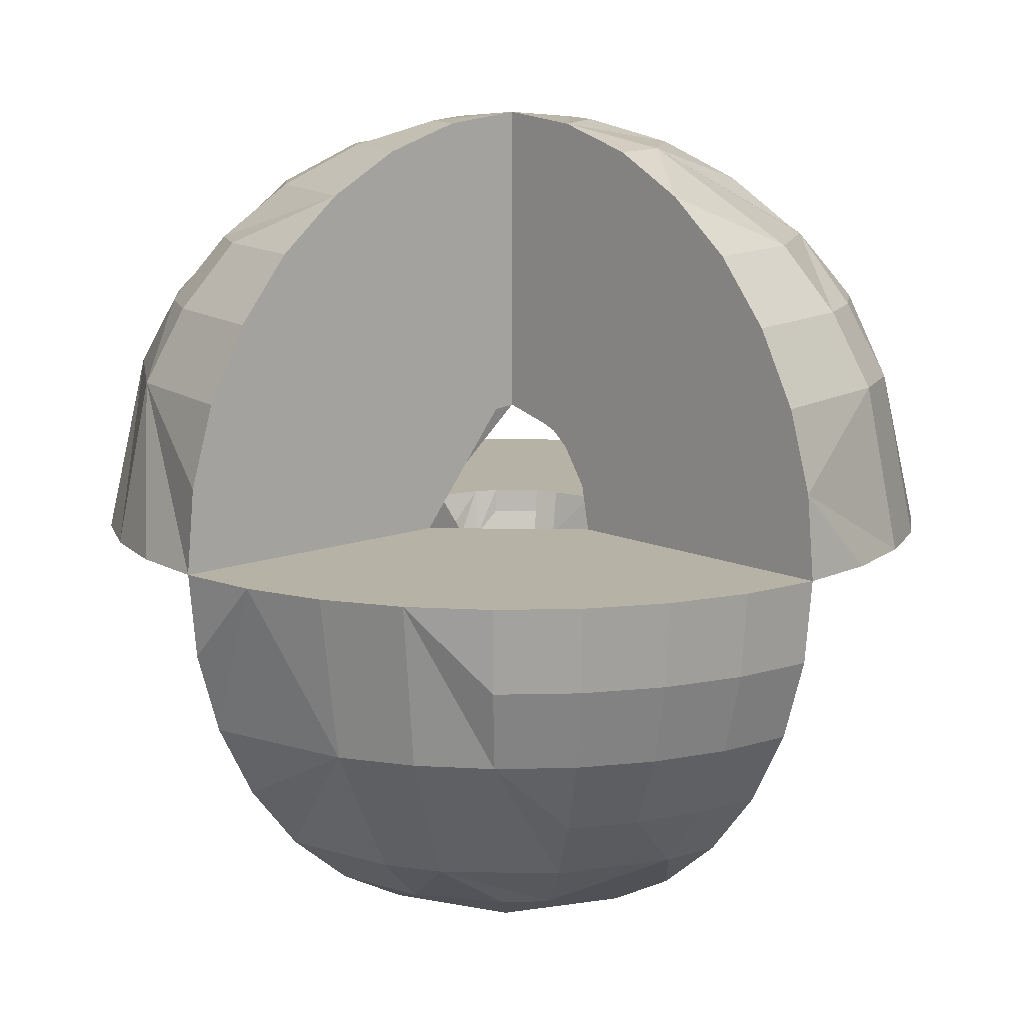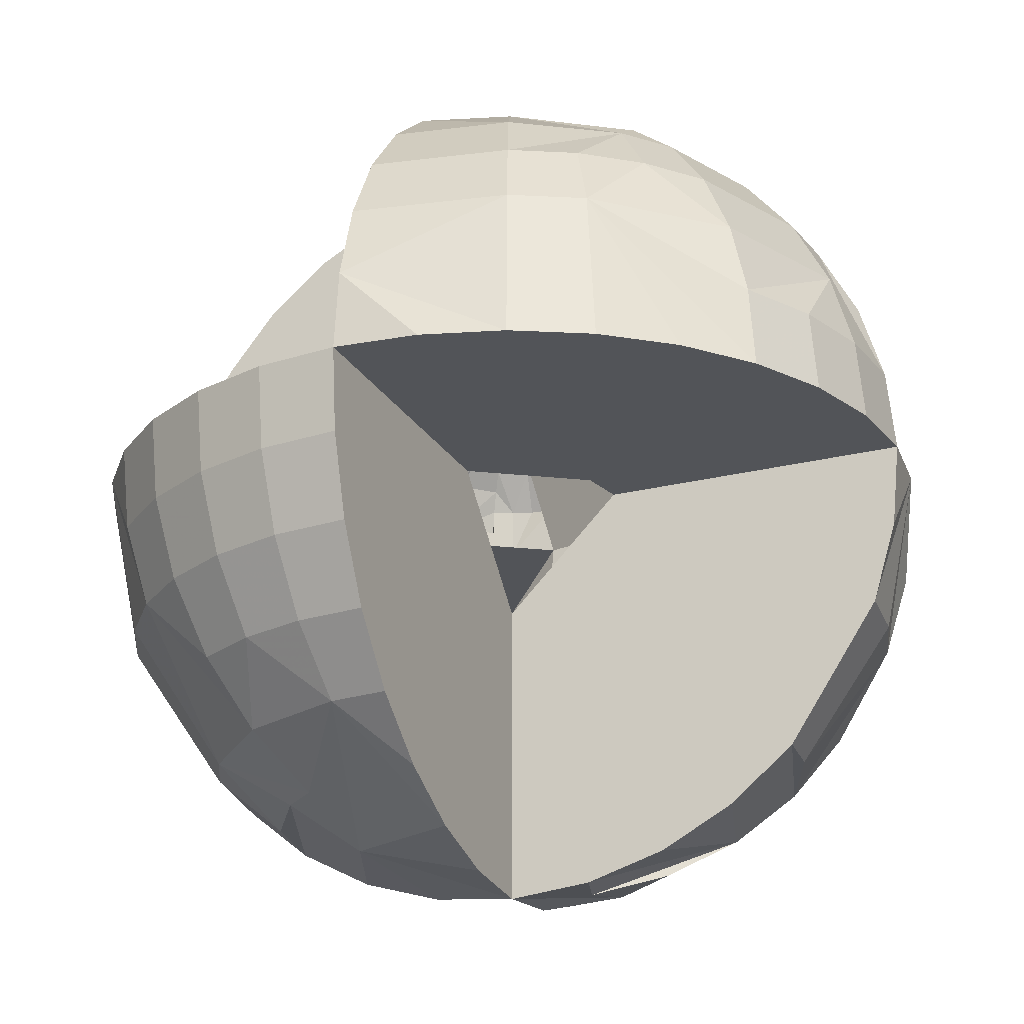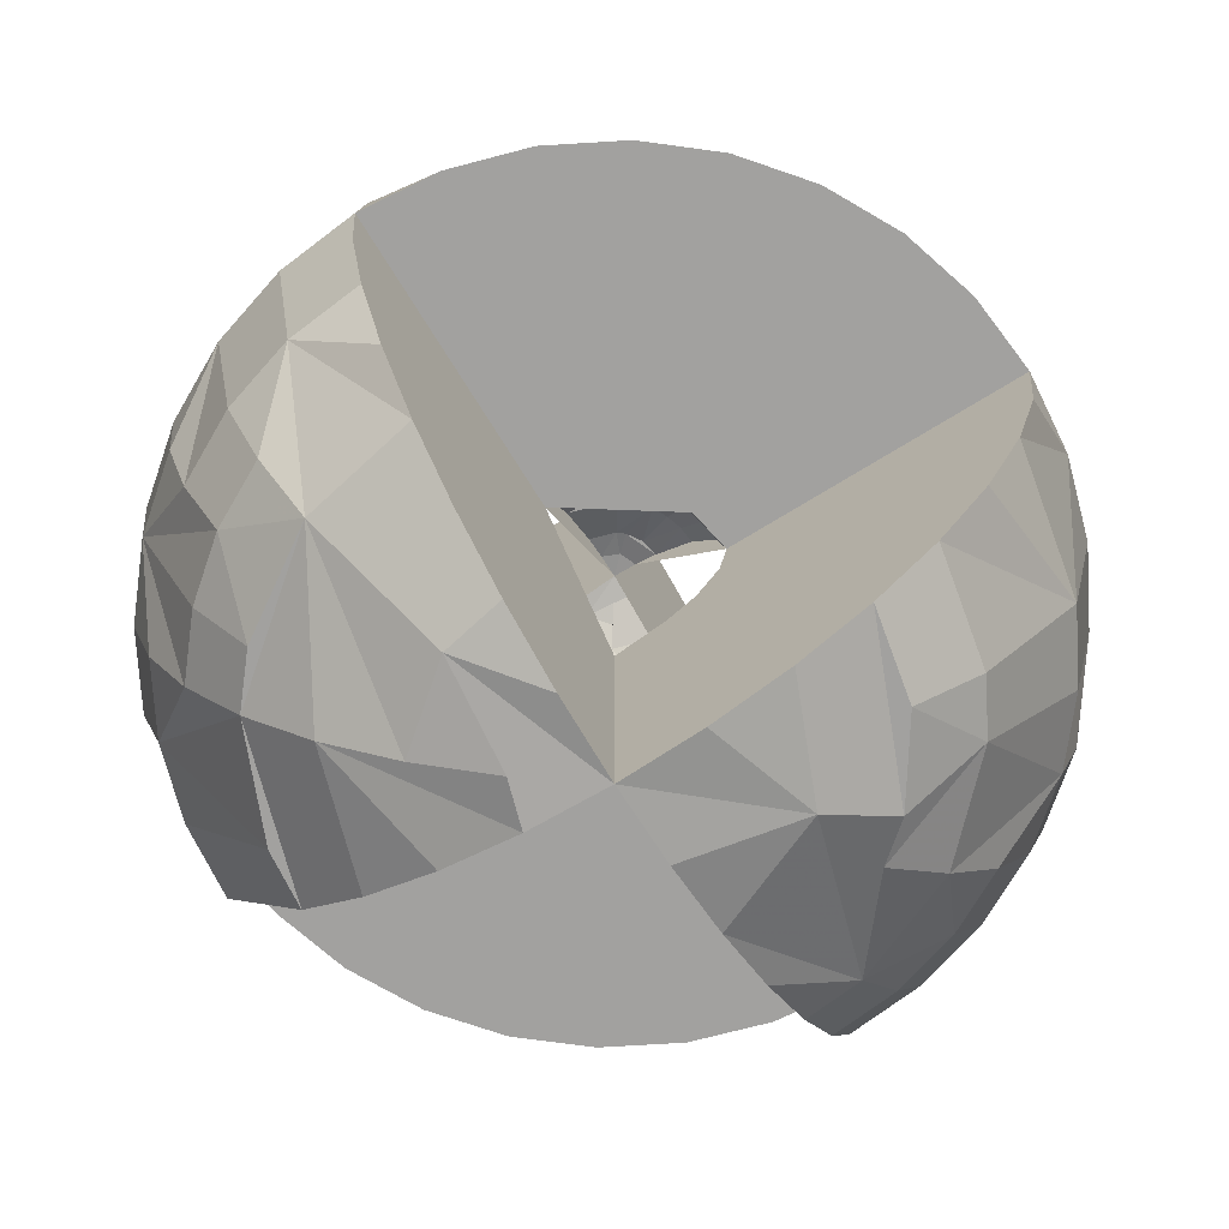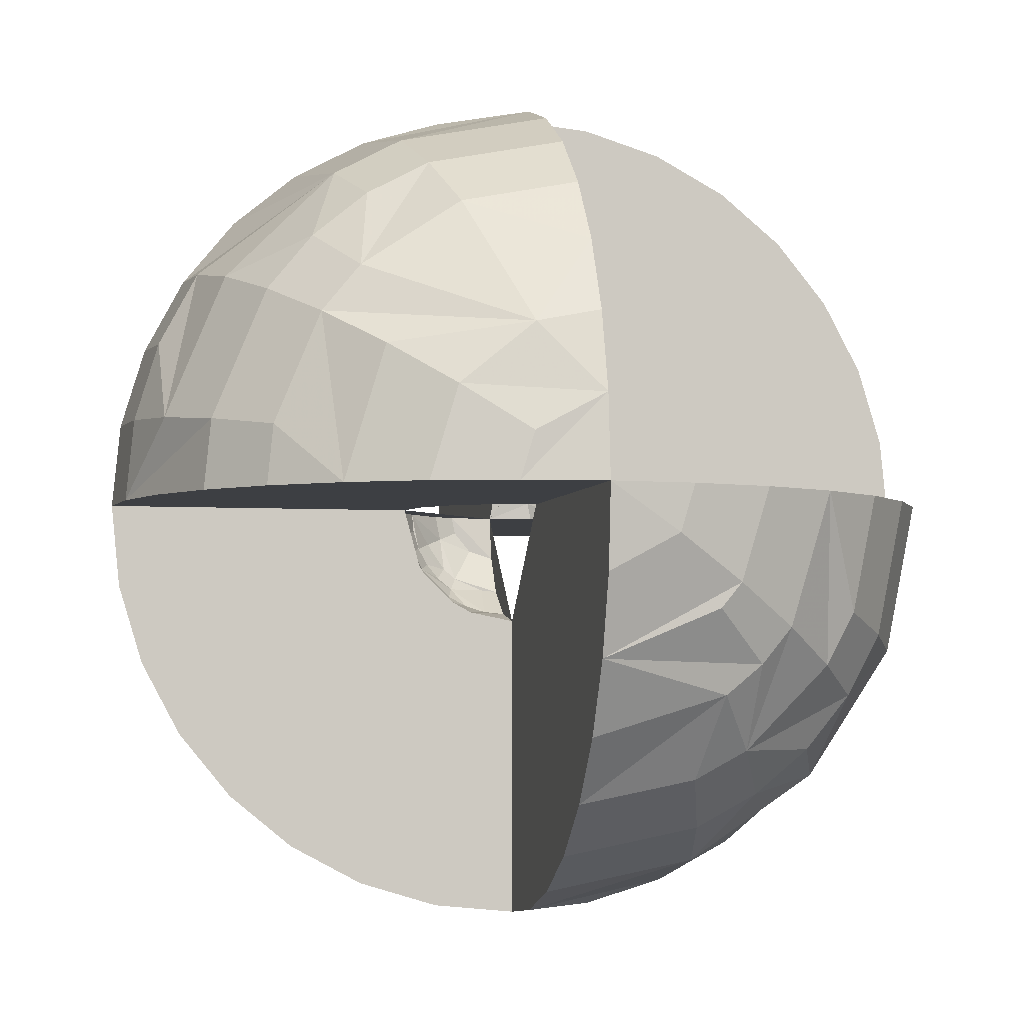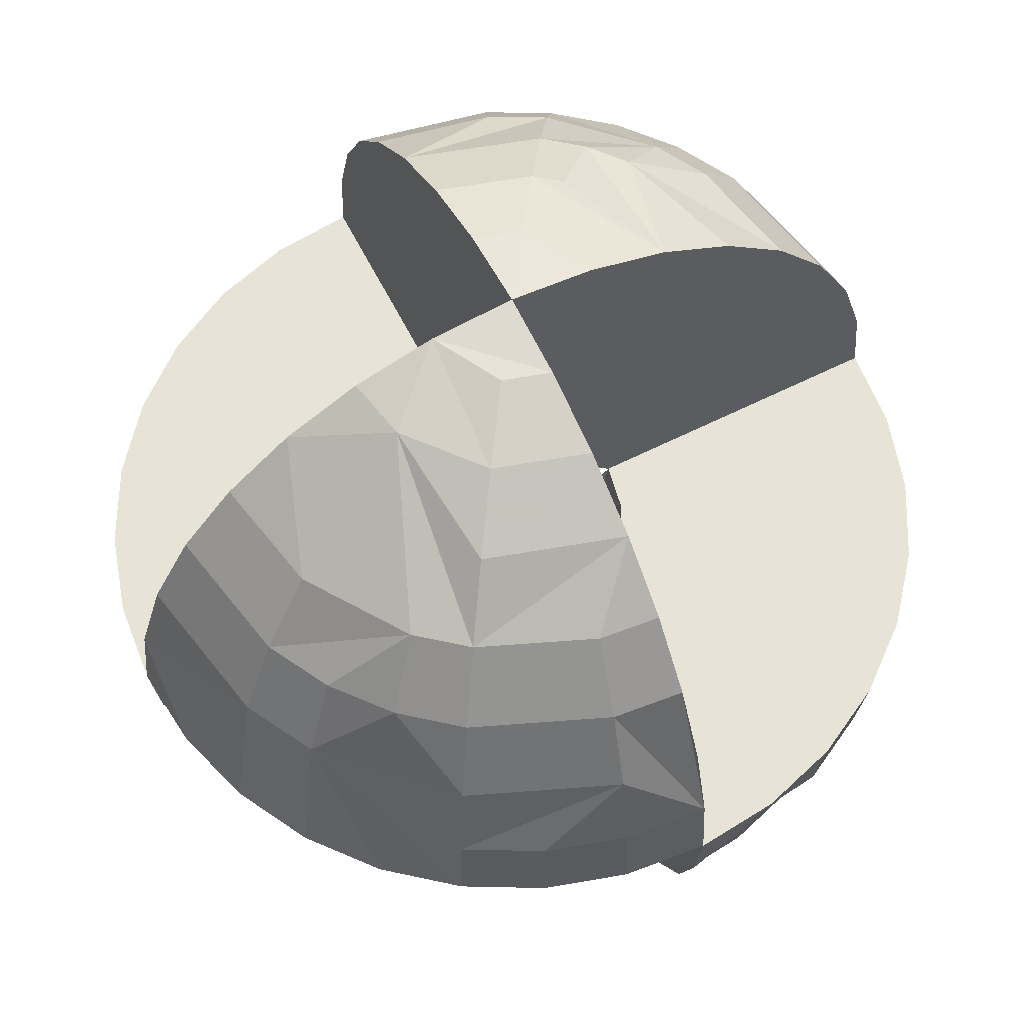
<metadata>
{"format":"obj","ext":"obj","renderer":"f3d","projection":"perspective","resolution":1024,"background":"white","views":[{"elev":12.2,"azim":137.4,"up":"+Z"},{"elev":-23.3,"azim":-156.8,"up":"+Z"},{"elev":-72.2,"azim":31.6,"up":"+Z"},{"elev":-4.0,"azim":-12.3,"up":"+Y"},{"elev":62.3,"azim":-116.9,"up":"+Z"}]}
</metadata>
<code>
v 0 0 -0.275
v 0 0.05365 -0.2697
v 0 0.275 0
v 0 0.2541 -0.1052
v 0.04957 0.2492 -0.1052
v 0 0.1945 -0.1945
v 0.03794 0.1907 -0.1945
v 0 0.1528 -0.2287
v 0.1052 0.2541 0
v 0.09723 0.2347 -0.1052
v 0.127 0.1901 -0.1528
v 0.1412 0.2112 -0.1052
v 0.108 0.1617 -0.1945
v 0.08488 0.127 -0.2287
v 0.05847 0.0875 -0.2541
v 0.02981 0.04461 -0.2697
v 0.1498 0.2243 -0.05365
v 0.1528 0.2287 0
v 0.1617 0.108 -0.1945
v 0.1901 0.127 -0.1528
v 0.127 0.08488 -0.2287
v 0.2243 0.1498 -0.05365
v 0.2287 0.1528 0
v 0.2112 0.1412 -0.1052
v 0.2541 0.1052 0
v 0.2347 0.09723 -0.1052
v 0.1412 0.05847 -0.2287
v 0.09723 0.04027 -0.2541
v 0.1907 0.03794 -0.1945
v 0.2492 0.04957 -0.1052
v 0.275 0 0
v 0.2541 0 -0.1052
v 0.1945 0 -0.1945
v 0.1052 0 -0.2541
v 0.2541 -0 0.1052
v 0.2492 -0.04957 0.1052
v 0.05365 -0 0.2697
v 0 -0 0.275
v 0.1052 -0 0.2541
v 0.1945 -0 0.1945
v 0.1907 -0.03794 0.1945
v 0.09723 -0.04027 0.2541
v 0.1797 -0.07441 0.1945
v 0.2347 -0.09723 0.1052
v 0.2541 -0.1052 -0
v 0.2112 -0.1412 0.1052
v 0.1901 -0.127 0.1528
v 0.2243 -0.1498 0.05365
v 0.2287 -0.1528 -0
v 0.1617 -0.108 0.1945
v 0.07441 -0.07441 0.2541
v 0.03794 -0.03794 0.2697
v 0.1498 -0.2243 0.05365
v 0.1412 -0.2112 0.1052
v 0.1528 -0.2287 -0
v 0.05847 -0.0875 0.2541
v 0.108 -0.1617 0.1945
v 0.127 -0.1901 0.1528
v 0.09723 -0.2347 0.1052
v 0.1052 -0.2541 -0
v 0.04957 -0.2492 0.1052
v 0.03794 -0.1907 0.1945
v 0 -0.1945 0.1945
v 0 -0.2541 0.1052
v 0 -0.275 -0
v 0 -0.05365 0.2697
v 0 -0.1052 0.2541
v 0 -0.1052 -0.2541
v 0 -0.2541 -0.1052
v -0.04957 -0.2492 -0.1052
v 0 -0.1945 -0.1945
v -0.03794 -0.1907 -0.1945
v -0.1052 -0.2541 -0
v -0.09723 -0.2347 -0.1052
v -0.1498 -0.2243 -0.05365
v -0.1528 -0.2287 -0
v -0.1412 -0.2112 -0.1052
v -0.127 -0.1901 -0.1528
v -0.108 -0.1617 -0.1945
v -0.05847 -0.0875 -0.2541
v -0.1375 -0.1375 -0.1945
v -0.1617 -0.1617 -0.1528
v -0.2243 -0.1498 -0.05365
v -0.2287 -0.1528 -0
v -0.2112 -0.1412 -0.1052
v -0.1901 -0.127 -0.1528
v -0.1412 -0.05847 -0.2287
v -0.1797 -0.07441 -0.1945
v -0.09723 -0.04027 -0.2541
v -0.2541 -0.1052 -0
v -0.2347 -0.09723 -0.1052
v -0.2112 -0.0875 -0.1528
v -0.2492 -0.04957 -0.1052
v -0.2243 -0.04461 -0.1528
v -0.1052 0 -0.2541
v -0.1528 0 -0.2287
v -0.275 0 0
v -0.2541 0 -0.1052
v -0.2287 0 -0.1528
v -0.1052 -0 0.2541
v -0.1945 -0 0.1945
v -0.2541 -0 0.1052
v -0.2347 0.09723 0.1052
v -0.2541 0.1052 0
v -0.09723 0.04027 0.2541
v -0.1412 0.05847 0.2287
v -0.1797 0.07441 0.1945
v -0.2112 0.0875 0.1528
v -0.1617 0.108 0.1945
v -0.127 0.08488 0.2287
v -0.1901 0.127 0.1528
v -0.2112 0.1412 0.1052
v -0.1945 0.1945 0
v -0.1375 0.1375 0.1945
v -0.1617 0.1617 0.1528
v -0.1797 0.1797 0.1052
v -0.108 0.1617 0.1945
v -0.08488 0.127 0.2287
v -0.127 0.1901 0.1528
v -0.1412 0.2112 0.1052
v -0.02981 0.04461 0.2697
v -0.05847 0.0875 0.2541
v -0.1052 0.2541 0
v -0.07441 0.1797 0.1945
v -0.0875 0.2112 0.1528
v -0.09723 0.2347 0.1052
v 0 0.05365 0.2697
v 0 0.1528 0.2287
v 0 0.1945 0.1945
v 0 0.2541 0.1052
v 0 0.1951 -0.9808
v 0 0.3827 -0.9239
v 0 0 -1
v 0 0.9808 -0.1951
v 0 1 0
v 0.1951 0.9808 0
v 0.1913 0.9619 -0.1951
v 0 0.9239 -0.3827
v 0.1802 0.9061 -0.3827
v 0 0.8315 -0.5556
v 0.1622 0.8155 -0.5556
v 0 0.7071 -0.7071
v 0.1379 0.6935 -0.7071
v 0 0.5556 -0.8315
v 0.3827 0.9239 0
v 0.3753 0.9061 -0.1951
v 0.3536 0.8536 -0.3827
v 0.3182 0.7682 -0.5556
v 0.5133 0.7682 -0.3827
v 0.4619 0.6913 -0.5556
v 0.3928 0.5879 -0.7071
v 0.3087 0.4619 -0.8315
v 0.5556 0.8315 0
v 0.5449 0.8155 -0.1951
v 0.2706 0.2706 -0.9239
v 0.7071 0.7071 0
v 0.6935 0.6935 -0.1951
v 0.6533 0.6533 -0.3827
v 0.3928 0.3928 -0.8315
v 0.7682 0.5133 -0.3827
v 0.5879 0.3928 -0.7071
v 0.8315 0.5556 0
v 0.9239 0.3827 0
v 0.8536 0.3536 -0.3827
v 0.6533 0.2706 -0.7071
v 0.5133 0.2126 -0.8315
v 0.9808 0.1951 0
v 0.1951 0 -0.9808
v 1 0 0
v 0.9808 0 -0.1951
v 0.9239 0 -0.3827
v 0.8315 0 -0.5556
v 0.7071 0 -0.7071
v 0.5556 0 -0.8315
v 0.3827 0 -0.9239
v 0.8315 -0 0.5556
v 0.7071 -0 0.7071
v 0.9239 -0 0.3827
v 0.9808 -0 0.1951
v 0.9808 -0.1951 -0
v 0.1951 -0 0.9808
v 0 -1e-06 1
v 0.3827 -0 0.9239
v 0.5556 -0 0.8315
v 0.6533 -0.2706 0.7071
v 0.7682 -0.3182 0.5556
v 0.8536 -0.3536 0.3827
v 0.9239 -0.3827 -0
v 0.6913 -0.4619 0.5556
v 0.8315 -0.5556 -0
v 0.1622 -0.1084 0.9808
v 0.3182 -0.2126 0.9239
v 0.4619 -0.3087 0.8315
v 0.5879 -0.3928 0.7071
v 0.2706 -0.2706 0.9239
v 0.3928 -0.3928 0.8315
v 0.5879 -0.5879 0.5556
v 0.6533 -0.6533 0.3827
v 0.7071 -0.7071 -0
v 0.4619 -0.6913 0.5556
v 0.5556 -0.8315 -0
v 0.3087 -0.4619 0.8315
v 0.3928 -0.5879 0.7071
v 0.2706 -0.6533 0.7071
v 0.3182 -0.7682 0.5556
v 0.3536 -0.8536 0.3827
v 0.3827 -0.9239 -0
v 0.1951 -0.9808 -0
v 0 -0.3827 0.9239
v 0 -0.5556 0.8315
v 0 -0.7071 0.7071
v 0 -0.8315 0.5556
v 0 -0.9239 0.3827
v 0 -0.9808 0.1951
v 0 -1 -0
v 0 -0.1951 0.9808
v 0 -0.1951 -0.9808
v 0 -0.3827 -0.9239
v 0 -0.9808 -0.1951
v -0.1951 -0.9808 -0
v 0 -0.9239 -0.3827
v -0.1802 -0.9061 -0.3827
v 0 -0.8315 -0.5556
v 0 -0.7071 -0.7071
v 0 -0.5556 -0.8315
v -0.3536 -0.8536 -0.3827
v -0.3182 -0.7682 -0.5556
v -0.2706 -0.6533 -0.7071
v -0.1464 -0.3536 -0.9239
v -0.3827 -0.9239 -0
v -0.5556 -0.8315 -0
v -0.5449 -0.8155 -0.1951
v -0.5133 -0.7682 -0.3827
v -0.4619 -0.6913 -0.5556
v -0.5879 -0.5879 -0.5556
v -0.5 -0.5 -0.7071
v -0.7071 -0.7071 -0
v -0.6935 -0.6935 -0.1951
v -0.1622 -0.1084 -0.9808
v -0.8315 -0.5556 -0
v -0.8155 -0.5449 -0.1951
v -0.7682 -0.5133 -0.3827
v -0.6913 -0.4619 -0.5556
v -0.5879 -0.3928 -0.7071
v -0.4619 -0.3087 -0.8315
v -0.3182 -0.2126 -0.9239
v -0.9239 -0.3827 -0
v -0.9061 -0.3753 -0.1951
v -0.8536 -0.3536 -0.3827
v -0.9808 -0.1951 -0
v -0.9061 -0.1802 -0.3827
v -0.6935 -0.1379 -0.7071
v -0.7071 0 -0.7071
v -0.5556 0 -0.8315
v -0.3827 0 -0.9239
v -0.1951 0 -0.9808
v -1 0 0
v -0.9808 0 -0.1951
v -0.9239 0 -0.3827
v -0.3827 -0 0.9239
v -0.1951 -0 0.9808
v -0.5556 -0 0.8315
v -0.7071 -0 0.7071
v -0.6935 0.1379 0.7071
v -0.8315 -0 0.5556
v -0.8155 0.1622 0.5556
v -0.9239 -0 0.3827
v -0.9061 0.1802 0.3827
v -0.9808 -0 0.1951
v -0.9619 0.1913 0.1951
v -0.9808 0.1951 0
v -0.9061 0.3753 0.1951
v -0.9239 0.3827 0
v -0.3182 0.2126 0.9239
v -0.4619 0.3087 0.8315
v -0.5879 0.3928 0.7071
v -0.6913 0.4619 0.5556
v -0.7682 0.5133 0.3827
v -0.8155 0.5449 0.1951
v -0.8315 0.5556 0
v -0.1622 0.1084 0.9808
v -0.7071 0.7071 0
v -0.5 0.5 0.7071
v -0.5879 0.5879 0.5556
v -0.4619 0.6913 0.5556
v -0.5133 0.7682 0.3827
v -0.5556 0.8315 0
v -0.3827 0.9239 0
v -0.1464 0.3536 0.9239
v -0.2706 0.6533 0.7071
v -0.3182 0.7682 0.5556
v -0.3536 0.8536 0.3827
v -0.1951 0.9808 0
v 0 0.9808 0.1951
v 0 0.1951 0.9808
v 0 0.3827 0.9239
v 0 0.5556 0.8315
v 0 0.7071 0.7071
v 0 0.8315 0.5556
v 0 0.9239 0.3827
f 73 65 69 70 74
f 99 94 92 88 87 96
f 15 14 8 2 16
f 11 12 10 5 7 13
f 55 60 59 54 53
f 24 22 17 12 11 20
f 143 151 152 159 155 132 144 142
f 74 77 75 76 73
f 44 46 47 50 43 41 36
f 31 25 26 30 32
f 61 64 63 62
f 124 129 128 118 117
f 71 72 70 69
f 9 3 4 5 10
f 48 53 54 58 47 46
f 212 213 206 205 204 211
f 85 91 90 84 83
f 111 115 114 109 107 108
f 60 65 64 61 59
f 17 22 23 18
f 95 89 80 68 1
f 102 103 108 107 101
f 107 109 110 106 105 100 101
f 92 94 93 91 85 86
f 269 267 265 266 268 270
f 97 104 103 102
f 59 61 62 57 58 54
f 161 165 166 159 152 151
f 36 41 40 35
f 57 62 63 67 56
f 31 45 44 36 35
f 6 7 5 4
f 15 28 27 21 14
f 78 77 74 70 72 79
f 105 122 121 127 38 100
f 10 12 17 18 9
f 228 236 244 245 246 229
f 49 55 53 48
f 116 120 119 115 111 112
f 79 81 82 78
f 283 290 291 285 284
f 24 26 25 23 22
f 198 199 190 188 187
f 33 29 19 21 27 28 34
f 191 181 182 216
f 56 67 66 52 51
f 94 99 98 93
f 209 210 202 196 195 192 191 216
f 148 150 151 143 141
f 85 83 75 77 78 82 86
f 162 163 164 160 158 157 156
f 103 112 111 108
f 104 113 116 112 103
f 79 72 71 68 80
f 252 251 259 253
f 284 285 286 278 277
f 47 58 57 50
f 294 135 293 288 292 300
f 87 88 81 79 80 89
f 120 126 125 119
f 249 251 252 244 243 242
f 97 90 91 93 98
f 138 134 137 139
f 159 166 174 175 155
f 142 140 141 143
f 8 14 13 7 6
f 41 43 42 39 40
f 19 20 11 13 14 21
f 148 147 149 150
f 149 154 157 158
f 203 200 197 189 194 193 196 202
f 234 235 236 228 227
f 89 95 96 87
f 123 3 130 126
f 29 33 32 30
f 81 88 92 86 82
f 158 160 161 151 150 149
f 200 205 206 198 197
f 1 34 28 15 16 2
f 189 197 198 187 186
f 286 287 282 280 279 278
f 165 173 174 166
f 229 246 239 256 133 217 218
f 214 215 208 207 206 213
f 136 145 146 137 134 135
f 202 210 211 204 203
f 186 185 194 189
f 29 30 26 24 20 19
f 192 195 196 193 184 183 181 191
f 146 154 149 147 139 137
f 200 203 204 205
f 222 226 227 228 224 223 221
f 221 219 215 220 222
f 39 42 51 52 37
f 206 207 201 199 198
f 155 175 168 133 131 132
f 286 292 288 287
f 297 298 290 289 296
f 270 272 273 271 257 269
f 268 278 279 272 270
f 52 66 38 37
f 227 226 233 234
f 119 125 124 117 114 115
f 232 231 237 238
f 224 228 229 218 225
f 139 147 148 141 140 138
f 236 235 243 244
f 289 290 283 276 275 274
f 274 275 262 260 261 281
f 167 169 170 171 164 163
f 295 296 289 274 281 261 182
f 242 241 248 249
f 250 257 258 259 251 249 248 247
f 238 241 242 243 235 234 233 232
f 118 122 105 106 110 109 114 117
f 262 275 276 264 263
f 75 83 84 76
f 161 160 164 165
f 118 128 127 121 122
f 184 193 194 185 177
f 265 263 264 266
f 50 57 56 51 42 43
f 240 247 248 241 238 237
f 230 231 232 233 226 222 220
f 164 171 172 173 165
f 277 278 268 266 264 276
f 273 272 279 280
f 186 187 178 176 177 185
f 245 254 255 256 239 246
f 244 252 253 254 245
f 277 276 283 284
f 187 188 180 169 179 178
f 45 49 48 46 44
f 286 285 291 292
f 113 123 126 120 116
f 126 130 129 124 125
f 299 300 292 291 290 298
f 153 156 157 154 146 145
f 37 38 182 181 183 184 177 176 178 179 169 31 35 40 39
f 3 9 18 23 25 31 169 167 163 162 156 153 145 136 135
f 257 97 102 101 100 38 182 261 260 262 263 265 267 269
f 215 65 73 76 84 90 97 257 250 247 240 237 231 230 220
f 104 97 257 271 273 280 282 287 288 293 135 3 123 113
f 169 31 32 33 34 1 133 168 175 174 173 172 171 170
f 97 98 99 96 95 1 133 256 255 254 253 259 258 257
f 38 66 67 63 64 65 215 214 213 212 211 210 209 216 182
f 3 135 134 138 140 142 144 132 131 133 1 2 8 6 4
f 65 215 219 221 223 224 225 218 217 133 1 68 71 69
f 45 31 169 180 188 190 199 201 207 208 215 65 60 55 49
f 135 294 300 299 298 297 296 295 182 38 127 128 129 130 3

</code>
